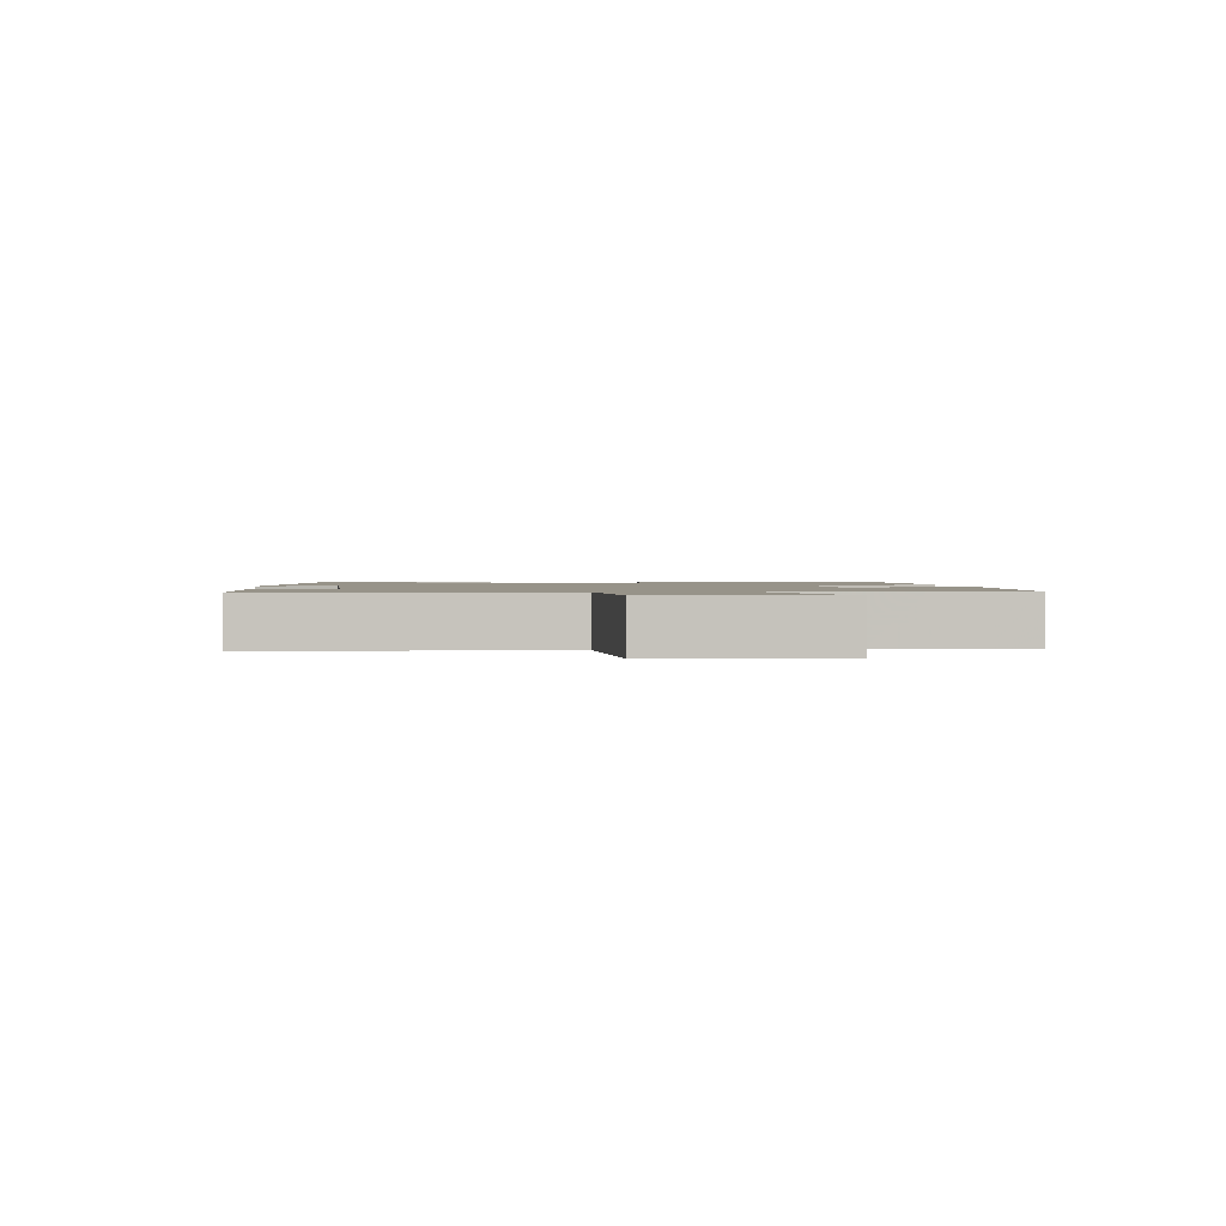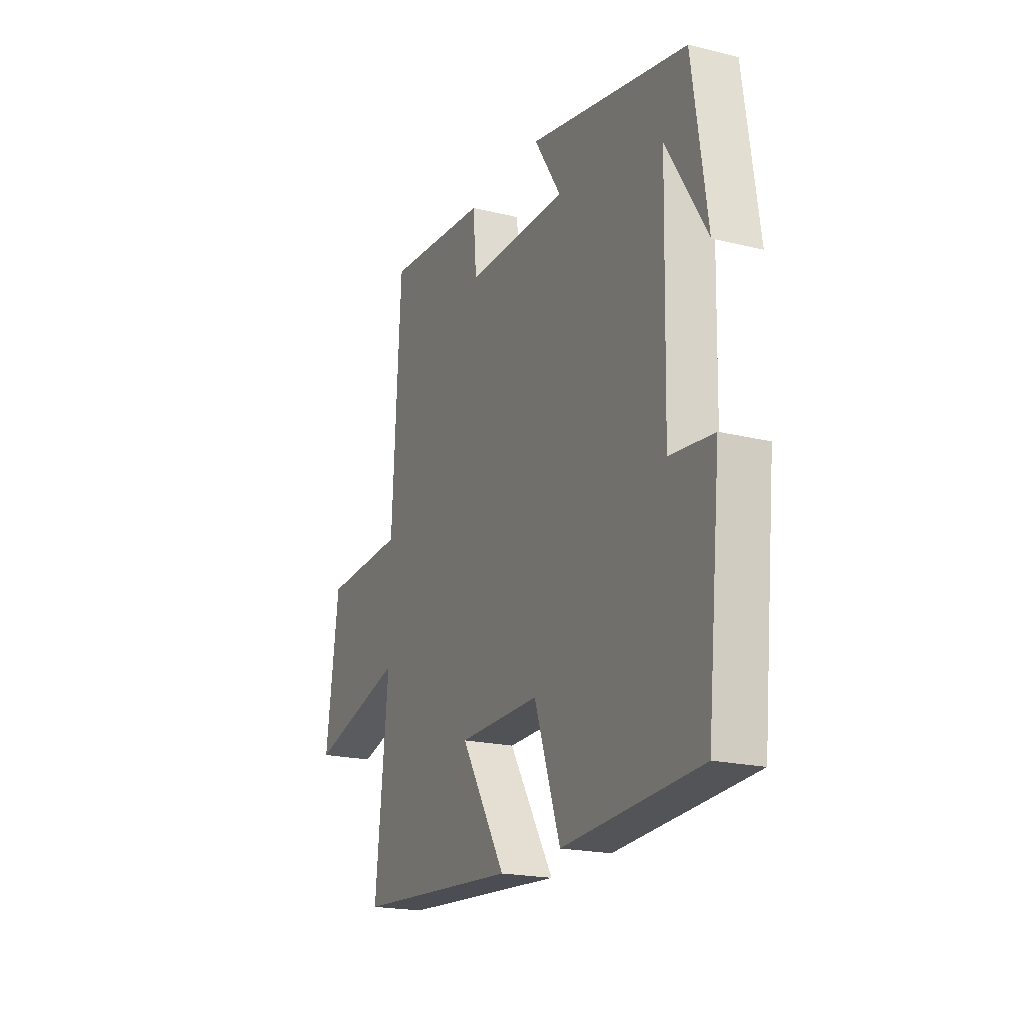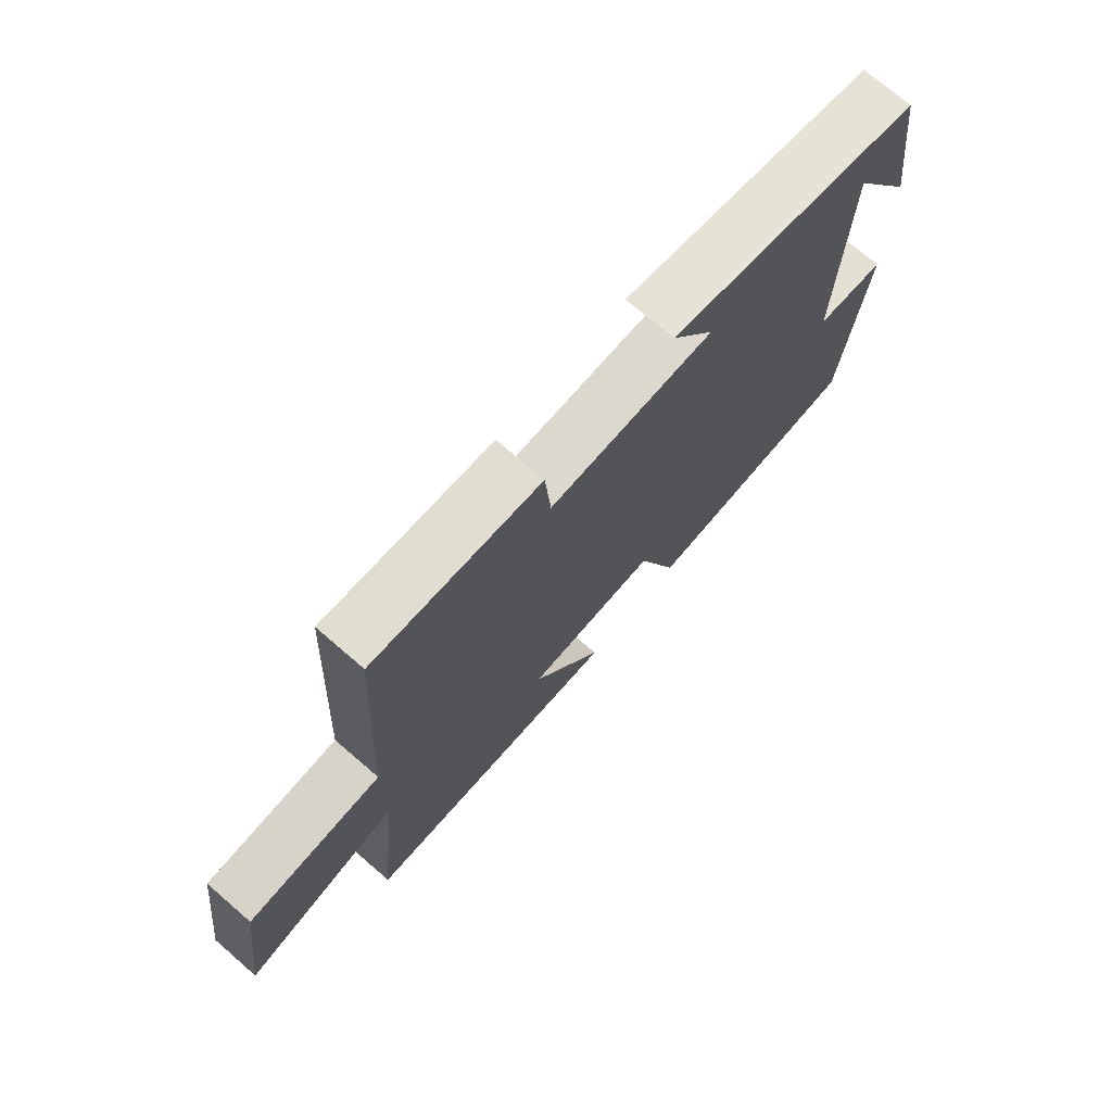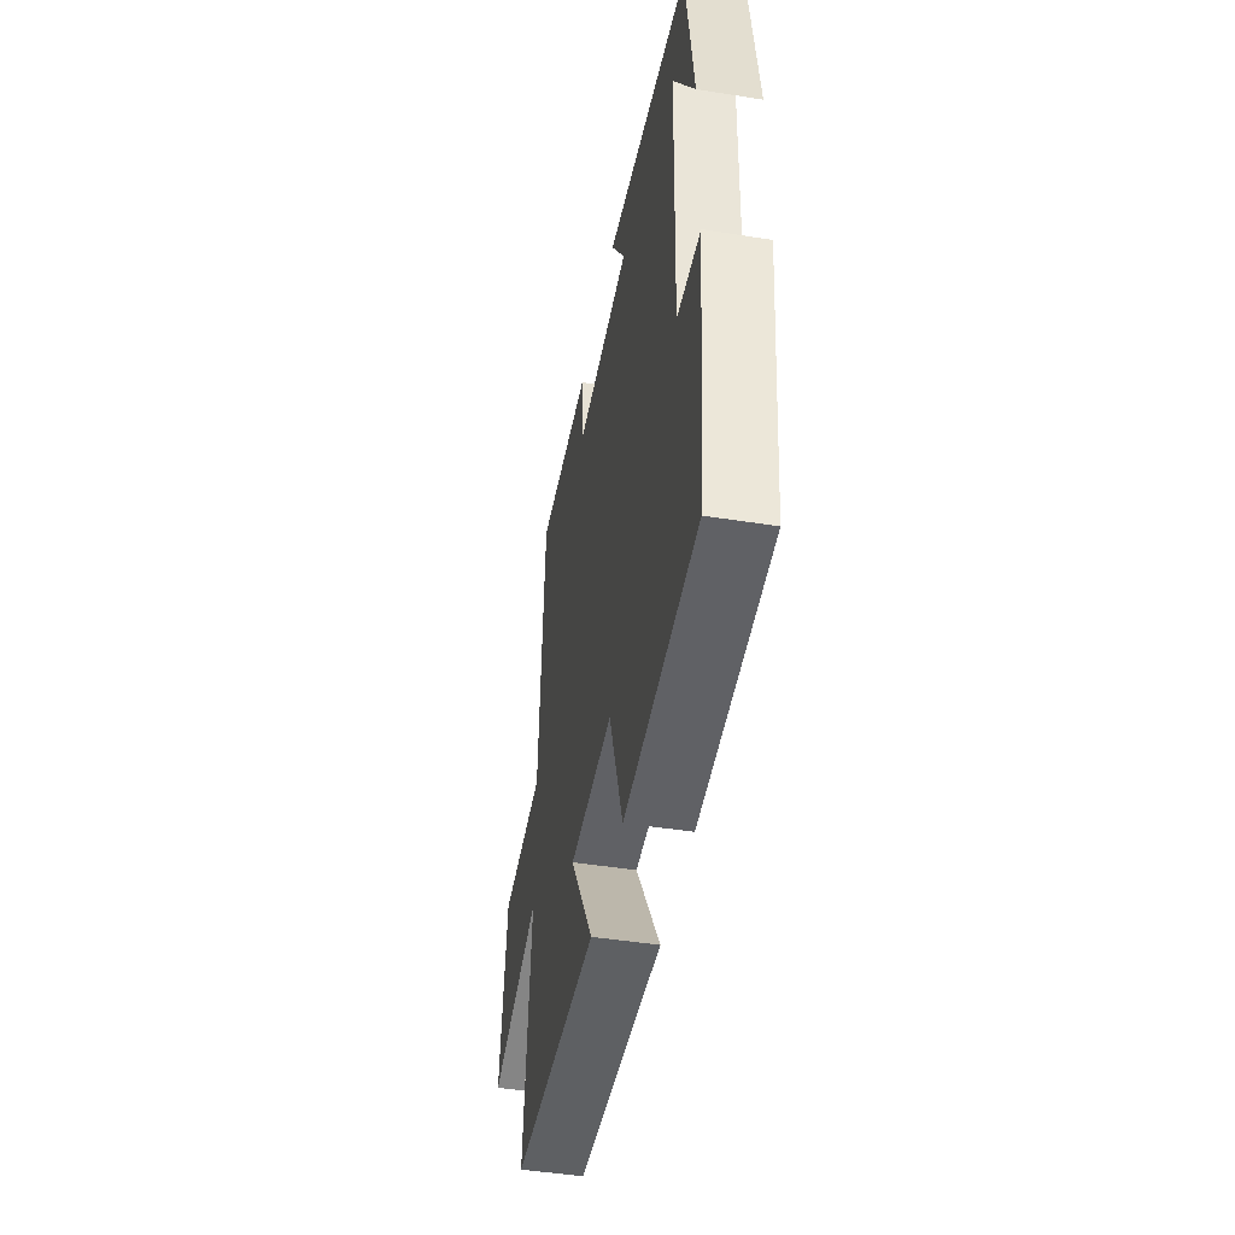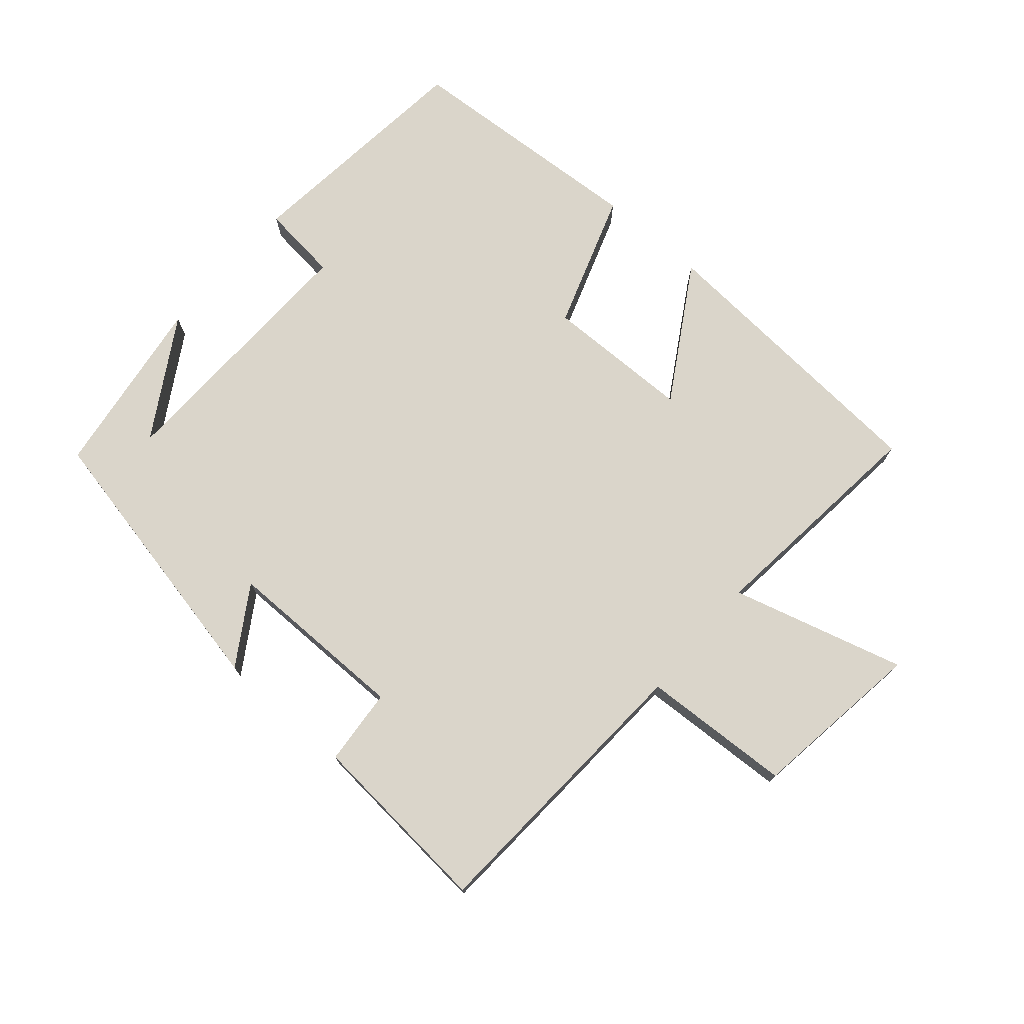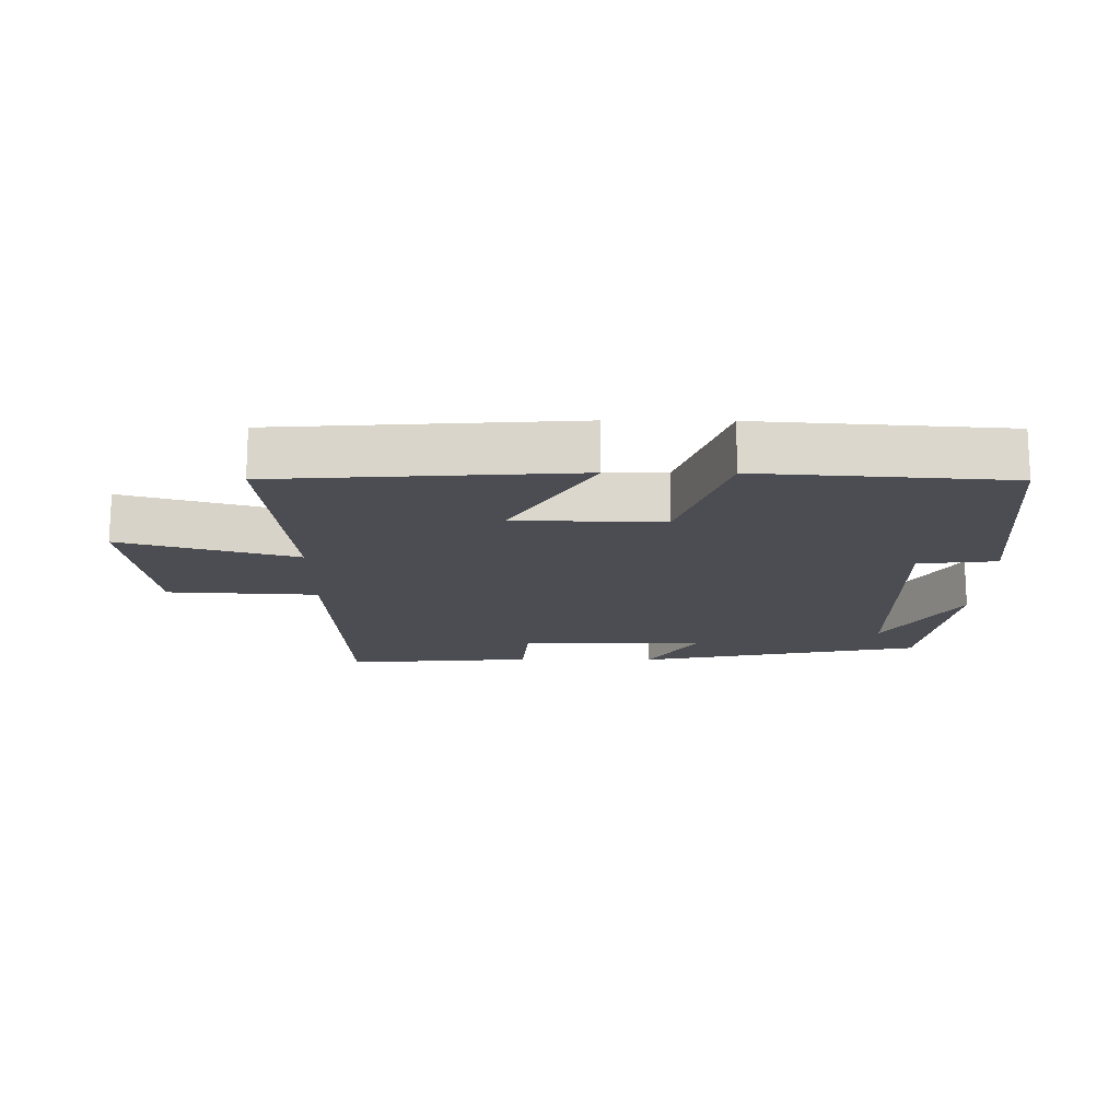
<metadata>
{"format":"obj","ext":"obj","renderer":"f3d","projection":"perspective","resolution":1024,"background":"white","views":[{"elev":1.5,"azim":82.8,"up":"+Y"},{"elev":-20.0,"azim":-114.4,"up":"+Z"},{"elev":72.6,"azim":130.8,"up":"+Z"},{"elev":-46.1,"azim":-100.4,"up":"+Z"},{"elev":74.3,"azim":41.0,"up":"+Y"},{"elev":-16.3,"azim":179.4,"up":"+Y"}]}
</metadata>
<code>
v 0.476 0.07 0.523
v 0.5 0.07 0.084
v 0.728 0.07 0.072
v 0.764 0.07 -0.192
v 0.5 0.07 -0.118
v 0.536 0.07 -0.469
v 0.086 0.07 -0.5
v 0.209 0.07 -0.297
v -0.015 0.07 -0.293
v -0.086 0.07 -0.5
v -0.462 0.07 -0.475
v -0.5 0.07 -0.108
v -0.381 0.07 -0.095
v -0.391 0.07 0.313
v -0.5 0.07 0.132
v -0.46 0.07 0.411
v -0.025 0.07 0.5
v -0.099 0.07 0.383
v 0.181 0.07 0.383
v 0.191 0.07 0.5
v 0.476 0 0.523
v 0.5 0 0.084
v 0.728 0 0.072
v 0.764 0 -0.192
v 0.5 0 -0.118
v 0.536 0 -0.469
v 0.086 0 -0.5
v 0.209 0 -0.297
v -0.015 0 -0.293
v -0.086 0 -0.5
v -0.462 0 -0.475
v -0.5 0 -0.108
v -0.381 0 -0.095
v -0.391 0 0.313
v -0.5 0 0.132
v -0.46 0 0.411
v -0.025 0 0.5
v -0.099 0 0.383
v 0.181 0 0.383
v 0.191 0 0.5
f 19 20 1 2
f 18 19 2
f 16 17 18
f 16 18 2
f 14 15 16
f 14 16 2
f 13 14 2
f 11 12 13
f 10 11 13
f 9 10 13
f 13 2 3
f 9 13 3
f 8 9 3
f 5 6 7 8
f 5 8 3
f 3 4 5
f 22 21 40 39
f 22 39 38
f 38 37 36
f 22 38 36
f 36 35 34
f 22 36 34
f 22 34 33
f 33 32 31
f 33 31 30
f 33 30 29
f 23 22 33
f 23 33 29
f 23 29 28
f 28 27 26 25
f 23 28 25
f 25 24 23
f 1 21 22 2
f 2 22 23 3
f 3 23 24 4
f 4 24 25 5
f 5 25 26 6
f 6 26 27 7
f 7 27 28 8
f 8 28 29 9
f 9 29 30 10
f 10 30 31 11
f 11 31 32 12
f 12 32 33 13
f 13 33 34 14
f 14 34 35 15
f 15 35 36 16
f 16 36 37 17
f 17 37 38 18
f 18 38 39 19
f 19 39 40 20
f 20 40 21 1

</code>
